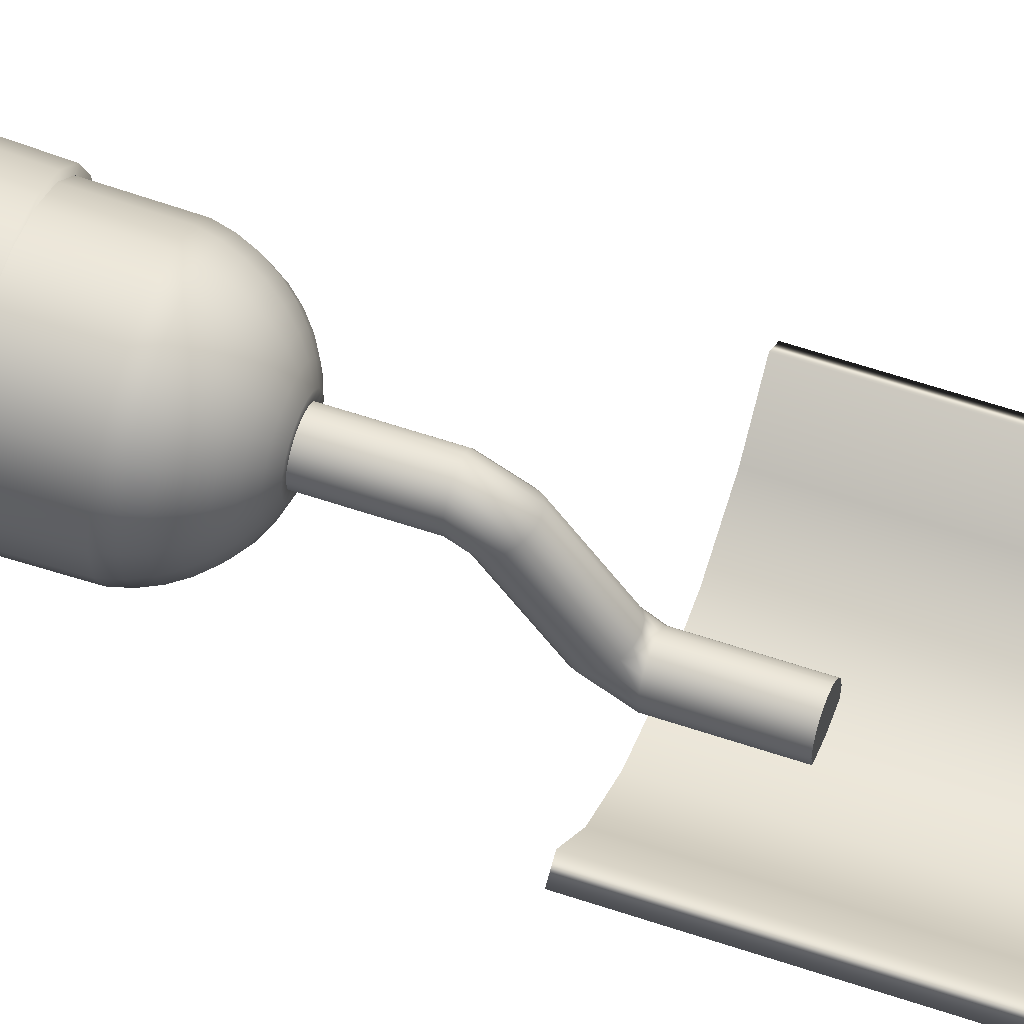
<metadata>
{"format":"obj","ext":"obj","renderer":"f3d","projection":"perspective","resolution":1024,"background":"white","views":[{"elev":55.5,"azim":-70.0,"up":"+Y"}]}
</metadata>
<code>
g default
v 2.712 0.8811 -2.851
v 2.307 1.676 -2.851
v 1.676 2.307 -2.851
v 0.8811 2.712 -2.851
v 0 2.851 -2.851
v -0.8811 2.712 -2.851
v -1.676 2.307 -2.851
v -2.307 1.676 -2.851
v -2.712 0.8811 -2.851
v -2.851 0 -2.851
v -2.712 -0.8811 -2.851
v -2.307 -1.676 -2.851
v -1.676 -2.307 -2.851
v -0.8811 -2.712 -2.851
v -0 -2.851 -2.851
v 0.8811 -2.712 -2.851
v 1.676 -2.307 -2.851
v 2.307 -1.676 -2.851
v 2.712 -0.8811 -2.851
v 2.851 0 -2.851
v 2.132 0.6927 12.45
v 1.813 1.318 12.45
v 1.318 1.813 12.45
v 0.6927 2.132 12.45
v -0 2.242 12.45
v -0.6927 2.132 12.45
v -1.318 1.813 12.45
v -1.813 1.318 12.45
v -2.132 0.6927 12.45
v -2.242 0 12.45
v -2.132 -0.6927 12.45
v -1.813 -1.318 12.45
v -1.318 -1.813 12.45
v -0.6927 -2.132 12.45
v -0 -2.242 12.45
v 0.6927 -2.132 12.45
v 1.318 -1.813 12.45
v 1.813 -1.318 12.45
v 2.132 -0.6927 12.45
v 2.242 0 12.45
v -0 0 12.45
v 1.066 0.3463 12.45
v 0.9067 0.6588 12.45
v 0.6588 0.9067 12.45
v 0.3463 1.066 12.45
v -0 1.121 12.45
v -0.3463 1.066 12.45
v -0.6588 0.9067 12.45
v -0.9067 0.6588 12.45
v -1.066 0.3463 12.45
v -1.121 0 12.45
v -1.066 -0.3463 12.45
v -0.9067 -0.6588 12.45
v -0.6588 -0.9067 12.45
v -0.3463 -1.066 12.45
v -0 -1.121 12.45
v 0.3463 -1.066 12.45
v 0.6588 -0.9067 12.45
v 0.9067 -0.6588 12.45
v 1.066 -0.3463 12.45
v 1.121 0 12.45
v 2.712 -0.8811 -4.512
v 2.851 0 -4.512
v 2.307 -1.676 -4.512
v 1.676 -2.307 -4.512
v 0.8811 -2.712 -4.512
v -0 -2.851 -4.512
v -0.8811 -2.712 -4.512
v -1.676 -2.307 -4.512
v -2.307 -1.676 -4.512
v -2.712 -0.8811 -4.512
v -2.851 0 -4.512
v -2.712 0.8811 -4.512
v -2.307 1.676 -4.512
v -1.676 2.307 -4.512
v -0.8811 2.712 -4.512
v -0 2.851 -4.512
v 0.8811 2.712 -4.512
v 1.676 2.307 -4.512
v 2.307 1.676 -4.512
v 2.712 0.8811 -4.512
v 1.936 -0.6289 -6.455
v 2.035 0 -6.455
v 1.646 -1.196 -6.455
v 1.196 -1.646 -6.455
v 0.6289 -1.936 -6.455
v 0 -2.035 -6.455
v -0.6289 -1.936 -6.455
v -1.196 -1.646 -6.455
v -1.646 -1.196 -6.455
v -1.936 -0.6289 -6.455
v -2.035 0 -6.455
v -1.936 0.6289 -6.455
v -1.646 1.196 -6.455
v -1.196 1.646 -6.455
v -0.6289 1.936 -6.455
v -0 2.035 -6.455
v 0.6289 1.936 -6.455
v 1.196 1.646 -6.455
v 1.646 1.196 -6.455
v 1.936 0.6289 -6.455
v 0.4427 0.3216 -6.977
v 0.5204 0.1691 -6.977
v -0 0 -6.977
v 0.3216 0.4427 -6.977
v 0.1691 0.5204 -6.977
v -0 0.5472 -6.977
v -0.1691 0.5204 -6.977
v -0.3216 0.4427 -6.977
v -0.4427 0.3216 -6.977
v -0.5204 0.1691 -6.977
v -0.5472 0 -6.977
v -0.5204 -0.1691 -6.977
v -0.4427 -0.3216 -6.977
v -0.3216 -0.4427 -6.977
v -0.1691 -0.5204 -6.977
v -0 -0.5472 -6.977
v 0.1691 -0.5204 -6.977
v 0.3216 -0.4427 -6.977
v 0.4427 -0.3216 -6.977
v 0.5204 -0.1691 -6.977
v 0.5472 0 -6.977
v 0.7429 -0.2414 -6.977
v 0.7811 0 -6.977
v 0.632 -0.4591 -6.977
v 0.4591 -0.632 -6.977
v 0.2414 -0.7429 -6.977
v -0 -0.7811 -6.977
v -0.2414 -0.7429 -6.977
v -0.4591 -0.632 -6.977
v -0.632 -0.4591 -6.977
v -0.7429 -0.2414 -6.977
v -0.7811 0 -6.977
v -0.7429 0.2414 -6.977
v -0.632 0.4591 -6.977
v -0.4591 0.632 -6.977
v -0.2414 0.7429 -6.977
v -0 0.7811 -6.977
v 0.2414 0.7429 -6.977
v 0.4591 0.632 -6.977
v 0.632 0.4591 -6.977
v 0.7429 0.2414 -6.977
v 2 0.65 12.45
v 1.702 1.236 12.45
v 1.236 1.702 12.45
v 0.65 2 12.45
v 0 2.103 12.45
v -0.65 2 12.45
v -1.236 1.702 12.45
v -1.702 1.236 12.45
v -2 0.65 12.45
v -2.103 0 12.45
v -2 -0.65 12.45
v -1.702 -1.236 12.45
v -1.236 -1.702 12.45
v -0.65 -2 12.45
v -0 -2.103 12.45
v 0.65 -2 12.45
v 1.236 -1.702 12.45
v 1.702 -1.236 12.45
v 2 -0.65 12.45
v 2.103 0 12.45
v 1.976 0.642 14.04
v 1.681 1.221 14.04
v 1.221 1.681 14.04
v 0.642 1.976 14.04
v 0 2.077 14.04
v -0.642 1.976 14.04
v -1.221 1.681 14.04
v -1.681 1.221 14.04
v -1.976 0.642 14.04
v -2.077 0 14.04
v -1.976 -0.642 14.04
v -1.681 -1.221 14.04
v -1.221 -1.681 14.04
v -0.642 -1.976 14.04
v -0 -2.077 14.04
v 0.642 -1.976 14.04
v 1.221 -1.681 14.04
v 1.681 -1.221 14.04
v 1.976 -0.642 14.04
v 2.077 0 14.04
v 1.902 0.6181 14.36
v 1.618 1.176 14.36
v 1.176 1.618 14.36
v 0.6181 1.902 14.36
v 0 2 14.36
v -0.6181 1.902 14.36
v -1.176 1.618 14.36
v -1.618 1.176 14.36
v -1.902 0.6181 14.36
v -2 0 14.36
v -1.902 -0.6181 14.36
v -1.618 -1.176 14.36
v -1.176 -1.618 14.36
v -0.6181 -1.902 14.36
v -0 -2 14.36
v 0.6181 -1.902 14.36
v 1.176 -1.618 14.36
v 1.618 -1.176 14.36
v 1.902 -0.6181 14.36
v 2 0 14.36
v 1.782 0.5791 14.66
v 1.516 1.102 14.66
v 1.102 1.516 14.66
v 0.5791 1.782 14.66
v 0 1.874 14.66
v -0.5791 1.782 14.66
v -1.102 1.516 14.66
v -1.516 1.102 14.66
v -1.782 0.5791 14.66
v -1.874 0 14.66
v -1.782 -0.5791 14.66
v -1.516 -1.102 14.66
v -1.102 -1.516 14.66
v -0.5791 -1.782 14.66
v -0 -1.874 14.66
v 0.5791 -1.782 14.66
v 1.102 -1.516 14.66
v 1.516 -1.102 14.66
v 1.782 -0.5791 14.66
v 1.874 0 14.66
v 1.618 0.5258 14.94
v 1.377 1 14.94
v 1 1.377 14.94
v 0.5258 1.618 14.94
v 0 1.702 14.94
v -0.5258 1.618 14.94
v -1 1.377 14.94
v -1.377 1 14.94
v -1.618 0.5258 14.94
v -1.702 0 14.94
v -1.618 -0.5258 14.94
v -1.377 -1 14.94
v -1 -1.377 14.94
v -0.5258 -1.618 14.94
v -0 -1.702 14.94
v 0.5258 -1.618 14.94
v 1 -1.377 14.94
v 1.377 -1 14.94
v 1.618 -0.5258 14.94
v 1.702 0 14.94
v 1.414 0.4596 15.19
v 1.203 0.8742 15.19
v 0.8742 1.203 15.19
v 0.4596 1.414 15.19
v 0 1.487 15.19
v -0.4596 1.414 15.19
v -0.8742 1.203 15.19
v -1.203 0.8742 15.19
v -1.414 0.4596 15.19
v -1.487 0 15.19
v -1.414 -0.4596 15.19
v -1.203 -0.8742 15.19
v -0.8742 -1.203 15.19
v -0.4596 -1.414 15.19
v -0 -1.487 15.19
v 0.4596 -1.414 15.19
v 0.8742 -1.203 15.19
v 1.203 -0.8742 15.19
v 1.414 -0.4596 15.19
v 1.487 0 15.19
v 1.176 0.382 15.41
v 1 0.7267 15.41
v 0.7267 1 15.41
v 0.382 1.176 15.41
v 0 1.236 15.41
v -0.382 1.176 15.41
v -0.7267 1 15.41
v -1 0.7267 15.41
v -1.176 0.382 15.41
v -1.236 0 15.41
v -1.176 -0.382 15.41
v -1 -0.7267 15.41
v -0.7267 -1 15.41
v -0.382 -1.176 15.41
v -0 -1.236 15.41
v 0.382 -1.176 15.41
v 0.7267 -1 15.41
v 1 -0.7267 15.41
v 1.176 -0.382 15.41
v 1.236 0 15.41
v 0.9081 0.2951 15.58
v 0.7725 0.5613 15.58
v 0.5613 0.7725 15.58
v 0.2951 0.9081 15.58
v 0 0.9549 15.58
v -0.2951 0.9081 15.58
v -0.5613 0.7725 15.58
v -0.7725 0.5613 15.58
v -0.9081 0.2951 15.58
v -0.9549 0 15.58
v -0.9081 -0.2951 15.58
v -0.7725 -0.5613 15.58
v -0.5613 -0.7725 15.58
v -0.2951 -0.9081 15.58
v -0 -0.9549 15.58
v 0.2951 -0.9081 15.58
v 0.5613 -0.7725 15.58
v 0.7725 -0.5613 15.58
v 0.9081 -0.2951 15.58
v 0.9549 0 15.58
v 0.6181 0.2008 15.71
v 0.5258 0.382 15.71
v 0.382 0.5258 15.71
v 0.2008 0.6181 15.71
v 0 0.65 15.71
v -0.2008 0.6181 15.71
v -0.382 0.5258 15.71
v -0.5258 0.382 15.71
v -0.6181 0.2008 15.71
v -0.65 0 15.71
v -0.6181 -0.2008 15.71
v -0.5258 -0.382 15.71
v -0.382 -0.5258 15.71
v -0.2008 -0.6181 15.71
v -0 -0.65 15.71
v 0.2008 -0.6181 15.71
v 0.382 -0.5258 15.71
v 0.5258 -0.382 15.71
v 0.6181 -0.2008 15.71
v 0.65 0 15.71
v 0.4733 0.1538 15.71
v 0.4026 0.2925 15.71
v 0.2925 0.4026 15.71
v 0.1538 0.4733 15.71
v 0 0.4977 15.71
v -0.1538 0.4733 15.71
v -0.2925 0.4026 15.71
v -0.4026 0.2925 15.71
v -0.4733 0.1538 15.71
v -0.4977 -0 15.71
v -0.4733 -0.1538 15.71
v -0.4026 -0.2925 15.71
v -0.2925 -0.4026 15.71
v -0.1538 -0.4733 15.71
v 0 -0.4977 15.71
v 0.1538 -0.4733 15.71
v 0.2925 -0.4026 15.71
v 0.4026 -0.2925 15.71
v 0.4733 -0.1538 15.71
v 0.4977 -0 15.71
v 0.4673 -2.083 19.75
v 0.3577 -1.919 19.75
v 0.1936 -1.809 19.75
v 0 -1.771 19.75
v -0.1936 -1.809 19.75
v -0.3577 -1.919 19.75
v -0.4673 -2.083 19.75
v -0.5058 -2.277 19.75
v -0.4673 -2.47 19.75
v -0.3577 -2.634 19.75
v -0.1936 -2.744 19.75
v -0 -2.783 19.75
v 0.1936 -2.744 19.75
v 0.3577 -2.634 19.75
v 0.4673 -2.47 19.75
v 0.5058 -2.277 19.75
v 0.4673 -2.083 21.75
v 0.3577 -1.919 21.75
v 0.1936 -1.809 21.75
v 0 -1.771 21.75
v -0.1936 -1.809 21.75
v -0.3577 -1.919 21.75
v -0.4673 -2.083 21.75
v -0.5058 -2.277 21.75
v -0.4673 -2.47 21.75
v -0.3577 -2.634 21.75
v -0.1936 -2.744 21.75
v -0 -2.783 21.75
v 0.1936 -2.744 21.75
v 0.3577 -2.634 21.75
v 0.4673 -2.47 21.75
v 0.5058 -2.277 21.75
v -0 -2.277 21.75
v 0.2337 -2.18 21.75
v 0.1788 -2.098 21.75
v 0.09679 -2.043 21.75
v 0 -2.024 21.75
v -0.09679 -2.043 21.75
v -0.1788 -2.098 21.75
v -0.2337 -2.18 21.75
v -0.2529 -2.277 21.75
v -0.2337 -2.373 21.75
v -0.1788 -2.456 21.75
v -0.09679 -2.51 21.75
v -0 -2.53 21.75
v 0.09679 -2.51 21.75
v 0.1788 -2.456 21.75
v 0.2337 -2.373 21.75
v 0.2529 -2.277 21.75
v 0.4673 -0.1858 18.2
v 0.3577 -0.09075 18.33
v 0.1936 -0.02721 18.42
v 0 -0.004897 18.45
v -0.1936 -0.02721 18.42
v -0.3577 -0.09075 18.33
v -0.4673 -0.1858 18.2
v -0.5058 -0.298 18.04
v -0.4673 -0.4102 17.88
v -0.3577 -0.5053 17.75
v -0.1936 -0.5688 17.66
v -0 -0.5911 17.63
v 0.1936 -0.5688 17.66
v 0.3577 -0.5053 17.75
v 0.4673 -0.4102 17.88
v 0.5058 -0.298 18.04
v 0.4673 -1.816 19.35
v 0.3577 -1.721 19.49
v 0.1936 -1.657 19.58
v 0 -1.635 19.61
v -0.1936 -1.657 19.58
v -0.3577 -1.721 19.49
v -0.4673 -1.816 19.35
v -0.5058 -1.928 19.2
v -0.4673 -2.04 19.04
v -0.3577 -2.135 18.9
v -0.1936 -2.199 18.82
v -0 -2.221 18.78
v 0.1936 -2.199 18.82
v 0.3577 -2.135 18.9
v 0.4673 -2.04 19.04
v 0.5058 -1.928 19.2
v 0.4673 0.1936 15.5
v 0.3577 0.3577 15.5
v 0.1936 0.4673 15.5
v 0 0.5058 15.5
v -0.1936 0.4673 15.5
v -0.3577 0.3577 15.5
v -0.4673 0.1936 15.5
v -0.5058 0 15.5
v -0.4673 -0.1936 15.5
v -0.3577 -0.3577 15.5
v -0.1936 -0.4673 15.5
v -0 -0.5058 15.5
v 0.1936 -0.4673 15.5
v 0.3577 -0.3577 15.5
v 0.4673 -0.1936 15.5
v 0.5058 0 15.5
v 0.4673 0.1936 17.5
v 0.3577 0.3577 17.5
v 0.1936 0.4673 17.5
v 0 0.5058 17.5
v -0.1936 0.4673 17.5
v -0.3577 0.3577 17.5
v -0.4673 0.1936 17.5
v -0.5058 0 17.5
v -0.4673 -0.1936 17.5
v -0.3577 -0.3577 17.5
v -0.1936 -0.4673 17.5
v -0 -0.5058 17.5
v 0.1936 -0.4673 17.5
v 0.3577 -0.3577 17.5
v 0.4673 -0.1936 17.5
v 0.5058 0 17.5
v -0 0 15.5
v 0.2337 0.09679 15.5
v 0.1788 0.1788 15.5
v 0.09679 0.2337 15.5
v 0 0.2529 15.5
v -0.09679 0.2337 15.5
v -0.1788 0.1788 15.5
v -0.2337 0.09679 15.5
v -0.2529 0 15.5
v -0.2337 -0.09679 15.5
v -0.1788 -0.1788 15.5
v -0.09679 -0.2337 15.5
v -0 -0.2529 15.5
v 0.09679 -0.2337 15.5
v 0.1788 -0.1788 15.5
v 0.2337 -0.09679 15.5
v 0.2529 0 15.5
v -3.79 -1.05 19.86
v -2.754 -2.086 19.86
v -1.448 -2.752 19.86
v -0 -2.981 19.86
v 1.448 -2.752 19.86
v 2.754 -2.086 19.86
v 3.79 -1.05 19.86
v -3.79 -1.05 38.32
v -2.754 -2.086 38.32
v -1.448 -2.752 38.32
v -0 -2.981 38.32
v 1.448 -2.752 38.32
v 2.754 -2.086 38.32
v 3.79 -1.05 38.32
v -3.436 -0.7924 19.86
v -3.436 -0.7924 38.32
v -2.496 -1.732 19.86
v -2.496 -1.732 38.32
v -1.312 -2.335 19.86
v -1.312 -2.335 38.32
v -0 -2.543 19.86
v -0 -2.543 38.32
v 1.246 -2.356 19.86
v 1.246 -2.356 38.32
v 2.496 -1.732 19.86
v 2.496 -1.732 38.32
v 3.436 -0.7924 19.86
v 3.436 -0.7924 38.32
v -1.64 -2.006 40.9
v -1.487 -1.795 40.9
v -2.046 -1.235 40.9
v -2.257 -1.388 40.9
v -0.8622 -2.402 40.9
v -0.7815 -2.154 40.9
v 3e-06 -2.539 40.9
v 2e-06 -2.278 40.9
v 0.8622 -2.402 40.9
v 0.7422 -2.167 40.9
v 1.64 -2.006 40.9
v 1.487 -1.795 40.9
v 2.257 -1.388 40.9
v 2.046 -1.235 40.9
v -0.03222 -1.889 43.2
v -0.0292 -1.885 43.2
v -0.0402 -1.874 43.2
v -0.04434 -1.877 43.2
v -0.01693 -1.897 43.2
v -0.01535 -1.892 43.2
v 8e-06 -1.9 43.2
v 8e-06 -1.894 43.2
v 0.01695 -1.897 43.2
v 0.01459 -1.892 43.2
v 0.03223 -1.889 43.2
v 0.02922 -1.885 43.2
v 0.04436 -1.877 43.2
v 0.04021 -1.874 43.2
g pCylinder7
f 1 2 22 21
f 2 3 23 22
f 3 4 24 23
f 4 5 25 24
f 5 6 26 25
f 6 7 27 26
f 7 8 28 27
f 8 9 29 28
f 9 10 30 29
f 10 11 31 30
f 11 12 32 31
f 12 13 33 32
f 13 14 34 33
f 14 15 35 34
f 15 16 36 35
f 16 17 37 36
f 17 18 38 37
f 18 19 39 38
f 19 20 40 39
f 20 1 21 40
f 102 103 104 105
f 106 105 104 107
f 108 107 104 109
f 110 109 104 111
f 112 111 104 113
f 114 113 104 115
f 116 115 104 117
f 118 117 104 119
f 120 119 104 121
f 122 121 104 103
f 41 42 43 44
f 41 44 45 46
f 41 46 47 48
f 41 48 49 50
f 41 50 51 52
f 41 52 53 54
f 41 54 55 56
f 41 56 57 58
f 41 58 59 60
f 41 60 61 42
f 124 123 121 122
f 123 125 120 121
f 125 126 119 120
f 126 127 118 119
f 127 128 117 118
f 128 129 116 117
f 129 130 115 116
f 130 131 114 115
f 131 132 113 114
f 132 133 112 113
f 133 134 111 112
f 134 135 110 111
f 135 136 109 110
f 136 137 108 109
f 137 138 107 108
f 138 139 106 107
f 139 140 105 106
f 140 141 102 105
f 141 142 103 102
f 142 124 122 103
f 40 21 42 61
f 21 22 43 42
f 22 23 44 43
f 23 24 45 44
f 24 25 46 45
f 25 26 47 46
f 26 27 48 47
f 27 28 49 48
f 28 29 50 49
f 29 30 51 50
f 30 31 52 51
f 31 32 53 52
f 32 33 54 53
f 33 34 55 54
f 34 35 56 55
f 35 36 57 56
f 36 37 58 57
f 37 38 59 58
f 38 39 60 59
f 39 40 61 60
f 20 19 62 63
f 19 18 64 62
f 18 17 65 64
f 17 16 66 65
f 16 15 67 66
f 15 14 68 67
f 14 13 69 68
f 13 12 70 69
f 12 11 71 70
f 11 10 72 71
f 10 9 73 72
f 9 8 74 73
f 8 7 75 74
f 7 6 76 75
f 6 5 77 76
f 5 4 78 77
f 4 3 79 78
f 3 2 80 79
f 2 1 81 80
f 1 20 63 81
f 63 62 82 83
f 62 64 84 82
f 64 65 85 84
f 65 66 86 85
f 66 67 87 86
f 67 68 88 87
f 68 69 89 88
f 69 70 90 89
f 70 71 91 90
f 71 72 92 91
f 72 73 93 92
f 73 74 94 93
f 74 75 95 94
f 75 76 96 95
f 76 77 97 96
f 77 78 98 97
f 78 79 99 98
f 79 80 100 99
f 80 81 101 100
f 81 63 83 101
f 83 82 123 124
f 82 84 125 123
f 84 85 126 125
f 85 86 127 126
f 86 87 128 127
f 87 88 129 128
f 88 89 130 129
f 89 90 131 130
f 90 91 132 131
f 91 92 133 132
f 92 93 134 133
f 93 94 135 134
f 94 95 136 135
f 95 96 137 136
f 96 97 138 137
f 97 98 139 138
f 98 99 140 139
f 99 100 141 140
f 100 101 142 141
f 101 83 124 142
f 143 144 164 163
f 144 145 165 164
f 145 146 166 165
f 146 147 167 166
f 147 148 168 167
f 148 149 169 168
f 149 150 170 169
f 150 151 171 170
f 151 152 172 171
f 152 153 173 172
f 153 154 174 173
f 154 155 175 174
f 155 156 176 175
f 156 157 177 176
f 157 158 178 177
f 158 159 179 178
f 159 160 180 179
f 160 161 181 180
f 161 162 182 181
f 162 143 163 182
f 163 164 184 183
f 164 165 185 184
f 165 166 186 185
f 166 167 187 186
f 167 168 188 187
f 168 169 189 188
f 169 170 190 189
f 170 171 191 190
f 171 172 192 191
f 172 173 193 192
f 173 174 194 193
f 174 175 195 194
f 175 176 196 195
f 176 177 197 196
f 177 178 198 197
f 178 179 199 198
f 179 180 200 199
f 180 181 201 200
f 181 182 202 201
f 182 163 183 202
f 183 184 204 203
f 184 185 205 204
f 185 186 206 205
f 186 187 207 206
f 187 188 208 207
f 188 189 209 208
f 189 190 210 209
f 190 191 211 210
f 191 192 212 211
f 192 193 213 212
f 193 194 214 213
f 194 195 215 214
f 195 196 216 215
f 196 197 217 216
f 197 198 218 217
f 198 199 219 218
f 199 200 220 219
f 200 201 221 220
f 201 202 222 221
f 202 183 203 222
f 203 204 224 223
f 204 205 225 224
f 205 206 226 225
f 206 207 227 226
f 207 208 228 227
f 208 209 229 228
f 209 210 230 229
f 210 211 231 230
f 211 212 232 231
f 212 213 233 232
f 213 214 234 233
f 214 215 235 234
f 215 216 236 235
f 216 217 237 236
f 217 218 238 237
f 218 219 239 238
f 219 220 240 239
f 220 221 241 240
f 221 222 242 241
f 222 203 223 242
f 223 224 244 243
f 224 225 245 244
f 225 226 246 245
f 226 227 247 246
f 227 228 248 247
f 228 229 249 248
f 229 230 250 249
f 230 231 251 250
f 231 232 252 251
f 232 233 253 252
f 233 234 254 253
f 234 235 255 254
f 235 236 256 255
f 236 237 257 256
f 237 238 258 257
f 238 239 259 258
f 239 240 260 259
f 240 241 261 260
f 241 242 262 261
f 242 223 243 262
f 243 244 264 263
f 244 245 265 264
f 245 246 266 265
f 246 247 267 266
f 247 248 268 267
f 248 249 269 268
f 249 250 270 269
f 250 251 271 270
f 251 252 272 271
f 252 253 273 272
f 253 254 274 273
f 254 255 275 274
f 255 256 276 275
f 256 257 277 276
f 257 258 278 277
f 258 259 279 278
f 259 260 280 279
f 260 261 281 280
f 261 262 282 281
f 262 243 263 282
f 263 264 284 283
f 264 265 285 284
f 265 266 286 285
f 266 267 287 286
f 267 268 288 287
f 268 269 289 288
f 269 270 290 289
f 270 271 291 290
f 271 272 292 291
f 272 273 293 292
f 273 274 294 293
f 274 275 295 294
f 275 276 296 295
f 276 277 297 296
f 277 278 298 297
f 278 279 299 298
f 279 280 300 299
f 280 281 301 300
f 281 282 302 301
f 282 263 283 302
f 283 284 304 303
f 284 285 305 304
f 285 286 306 305
f 286 287 307 306
f 287 288 308 307
f 288 289 309 308
f 289 290 310 309
f 290 291 311 310
f 291 292 312 311
f 292 293 313 312
f 293 294 314 313
f 294 295 315 314
f 295 296 316 315
f 296 297 317 316
f 297 298 318 317
f 298 299 319 318
f 299 300 320 319
f 300 301 321 320
f 301 302 322 321
f 302 283 303 322
f 303 304 324 323
f 304 305 325 324
f 305 306 326 325
f 306 307 327 326
f 307 308 328 327
f 308 309 329 328
f 309 310 330 329
f 310 311 331 330
f 311 312 332 331
f 312 313 333 332
f 313 314 334 333
f 314 315 335 334
f 315 316 336 335
f 316 317 337 336
f 317 318 338 337
f 318 319 339 338
f 319 320 340 339
f 320 321 341 340
f 321 322 342 341
f 322 303 323 342
f 343 344 360 359
f 344 345 361 360
f 345 346 362 361
f 346 347 363 362
f 347 348 364 363
f 348 349 365 364
f 349 350 366 365
f 350 351 367 366
f 351 352 368 367
f 352 353 369 368
f 353 354 370 369
f 354 355 371 370
f 355 356 372 371
f 356 357 373 372
f 357 358 374 373
f 358 343 359 374
f 375 377 378 379
f 375 379 380 381
f 375 381 382 383
f 375 383 384 385
f 375 385 386 387
f 375 387 388 389
f 375 389 390 391
f 375 391 376 377
f 374 359 376 391
f 359 360 377 376
f 360 361 378 377
f 361 362 379 378
f 362 363 380 379
f 363 364 381 380
f 364 365 382 381
f 365 366 383 382
f 366 367 384 383
f 367 368 385 384
f 368 369 386 385
f 369 370 387 386
f 370 371 388 387
f 371 372 389 388
f 372 373 390 389
f 373 374 391 390
f 392 393 409 408
f 393 394 410 409
f 394 395 411 410
f 395 396 412 411
f 396 397 413 412
f 397 398 414 413
f 398 399 415 414
f 399 400 416 415
f 400 401 417 416
f 401 402 418 417
f 402 403 419 418
f 403 404 420 419
f 404 405 421 420
f 405 406 422 421
f 406 407 423 422
f 407 392 408 423
f 424 425 441 440
f 425 426 442 441
f 426 427 443 442
f 427 428 444 443
f 428 429 445 444
f 429 430 446 445
f 430 431 447 446
f 431 432 448 447
f 432 433 449 448
f 433 434 450 449
f 434 435 451 450
f 435 436 452 451
f 436 437 453 452
f 437 438 454 453
f 438 439 455 454
f 439 424 440 455
f 459 458 456 460
f 461 460 456 462
f 463 462 456 464
f 465 464 456 466
f 467 466 456 468
f 469 468 456 470
f 471 470 456 472
f 457 472 456 458
f 439 438 471 472
f 438 437 470 471
f 437 436 469 470
f 436 435 468 469
f 435 434 467 468
f 434 433 466 467
f 433 432 465 466
f 432 431 464 465
f 431 430 463 464
f 430 429 462 463
f 429 428 461 462
f 428 427 460 461
f 427 426 459 460
f 426 425 458 459
f 425 424 457 458
f 424 439 472 457
f 393 392 440 441
f 392 407 455 440
f 407 406 454 455
f 406 405 453 454
f 405 404 452 453
f 404 403 451 452
f 403 402 450 451
f 402 401 449 450
f 401 400 448 449
f 400 399 447 448
f 399 398 446 447
f 398 397 445 446
f 397 396 444 445
f 396 395 443 444
f 395 394 442 443
f 394 393 441 442
f 344 343 408 409
f 343 358 423 408
f 358 357 422 423
f 357 356 421 422
f 356 355 420 421
f 355 354 419 420
f 354 353 418 419
f 353 352 417 418
f 352 351 416 417
f 351 350 415 416
f 350 349 414 415
f 349 348 413 414
f 348 347 412 413
f 347 346 411 412
f 346 345 410 411
f 345 344 409 410
f 487 488 490 489
f 489 490 492 491
f 491 492 494 493
f 493 494 496 495
f 495 496 498 497
f 497 498 500 499
f 473 474 481 480
f 474 475 482 481
f 475 476 483 482
f 476 477 484 483
f 477 478 485 484
f 478 479 486 485
f 473 487 489 474
f 515 516 517 518
f 474 489 491 475
f 519 520 516 515
f 475 491 493 476
f 521 522 520 519
f 476 493 495 477
f 523 524 522 521
f 477 495 497 478
f 525 526 524 523
f 478 497 499 479
f 527 528 526 525
f 486 479 499 500
f 480 488 487 473
f 490 488 503 502
f 488 480 504 503
f 480 481 501 504
f 492 490 502 506
f 481 482 505 501
f 494 492 506 508
f 482 483 507 505
f 496 494 508 510
f 483 484 509 507
f 498 496 510 512
f 484 485 511 509
f 486 500 514 513
f 500 498 512 514
f 485 486 513 511
f 502 503 517 516
f 503 504 518 517
f 504 501 515 518
f 506 502 516 520
f 501 505 519 515
f 508 506 520 522
f 505 507 521 519
f 510 508 522 524
f 507 509 523 521
f 512 510 524 526
f 509 511 525 523
f 513 514 528 527
f 514 512 526 528
f 511 513 527 525

</code>
